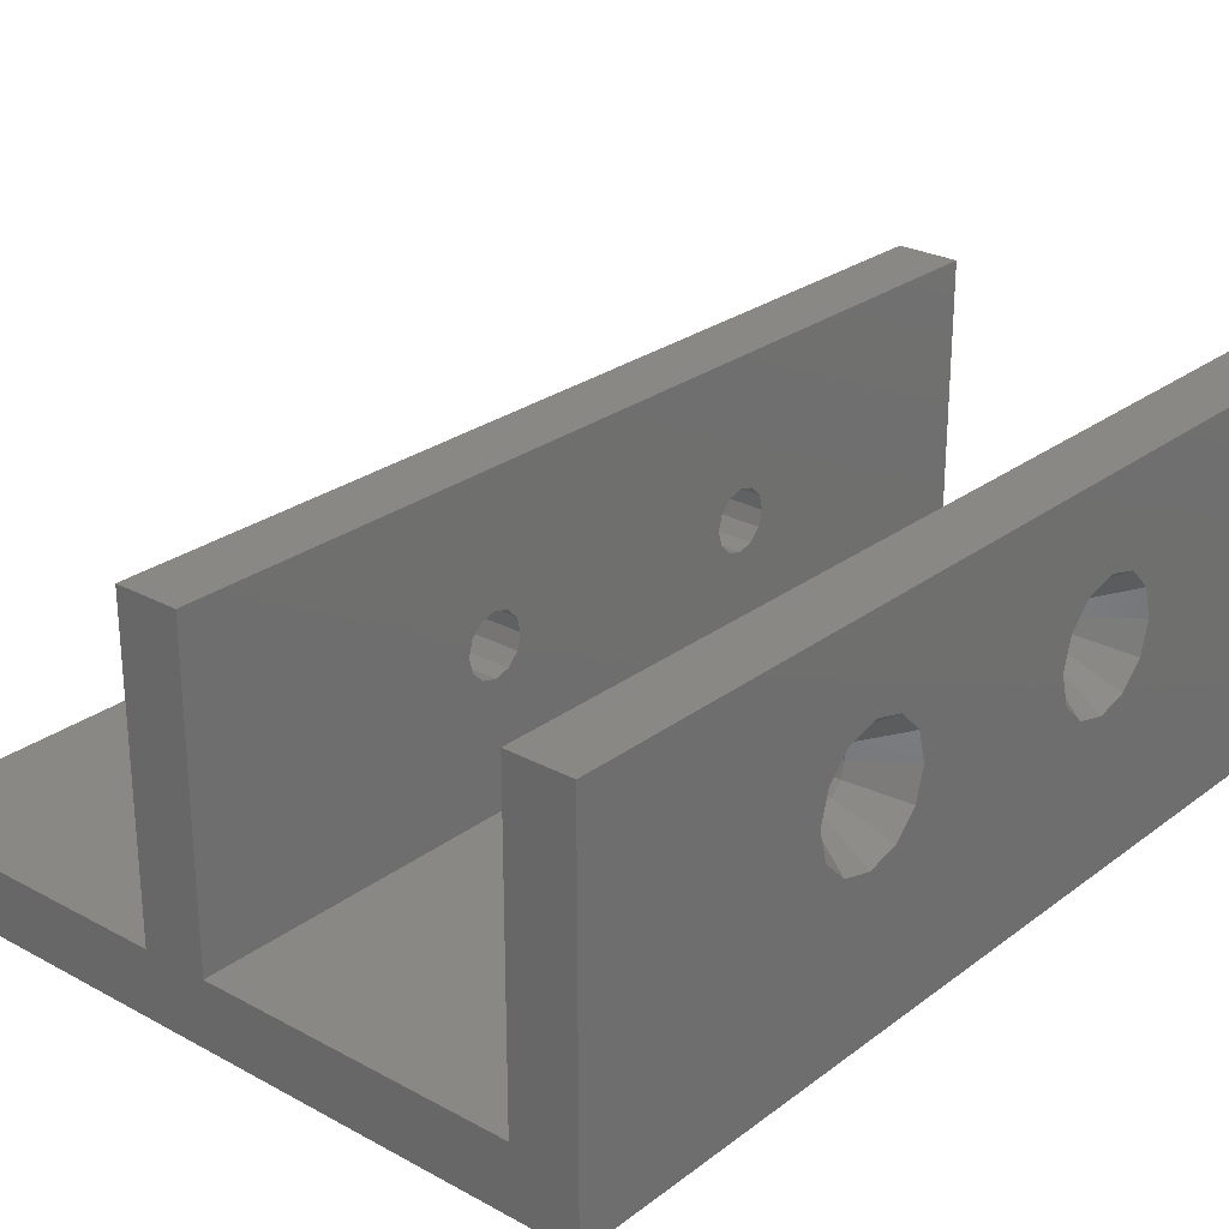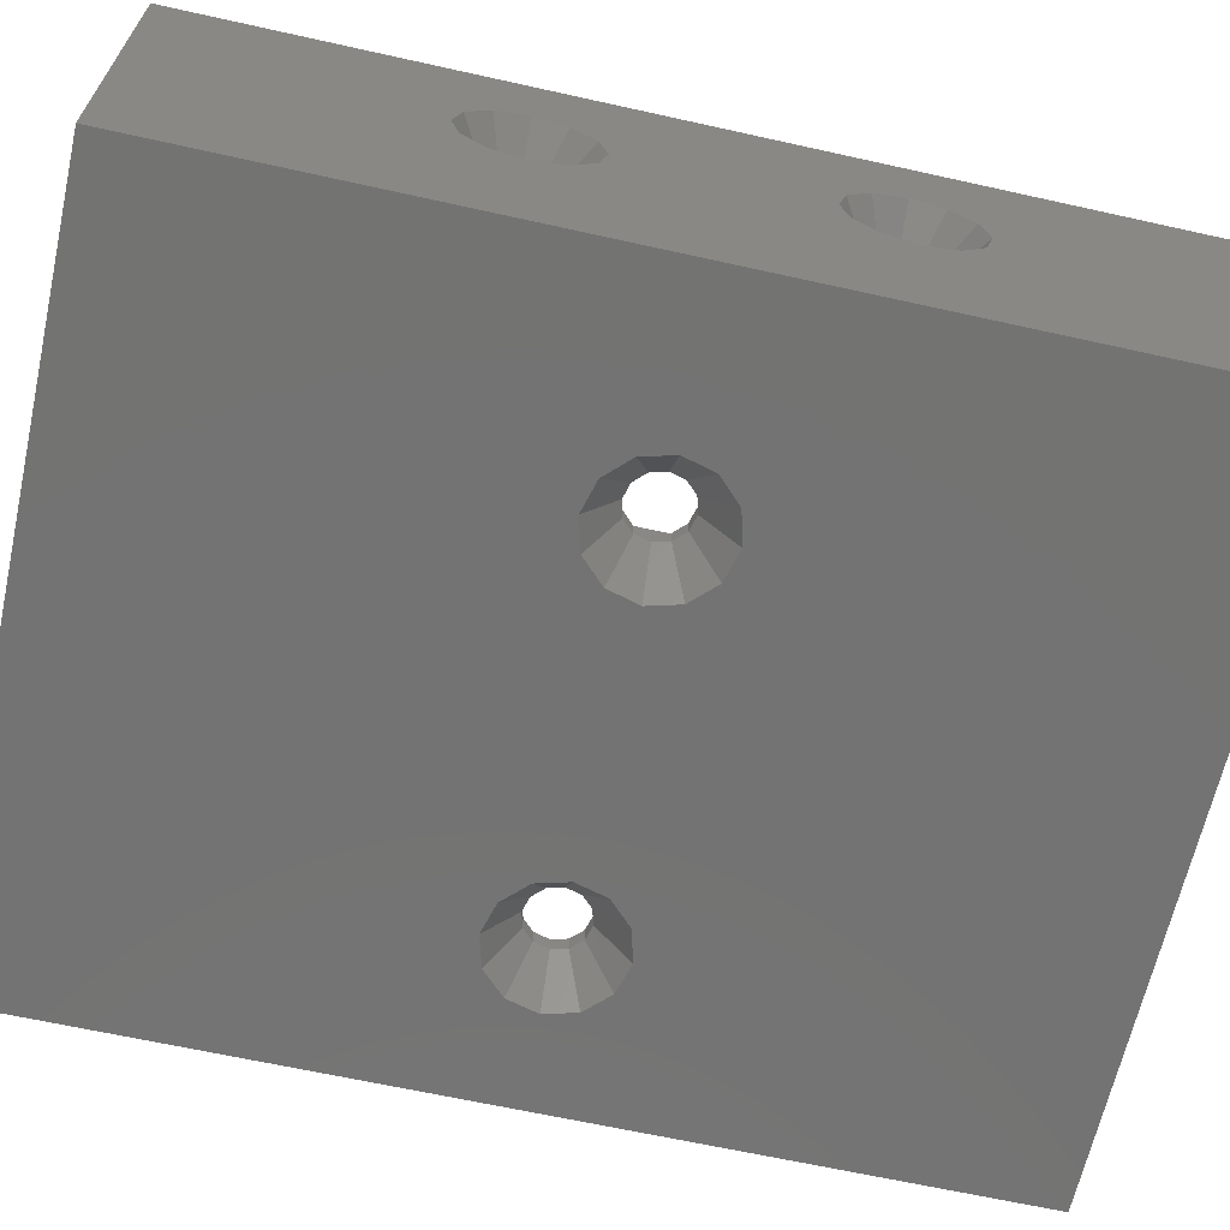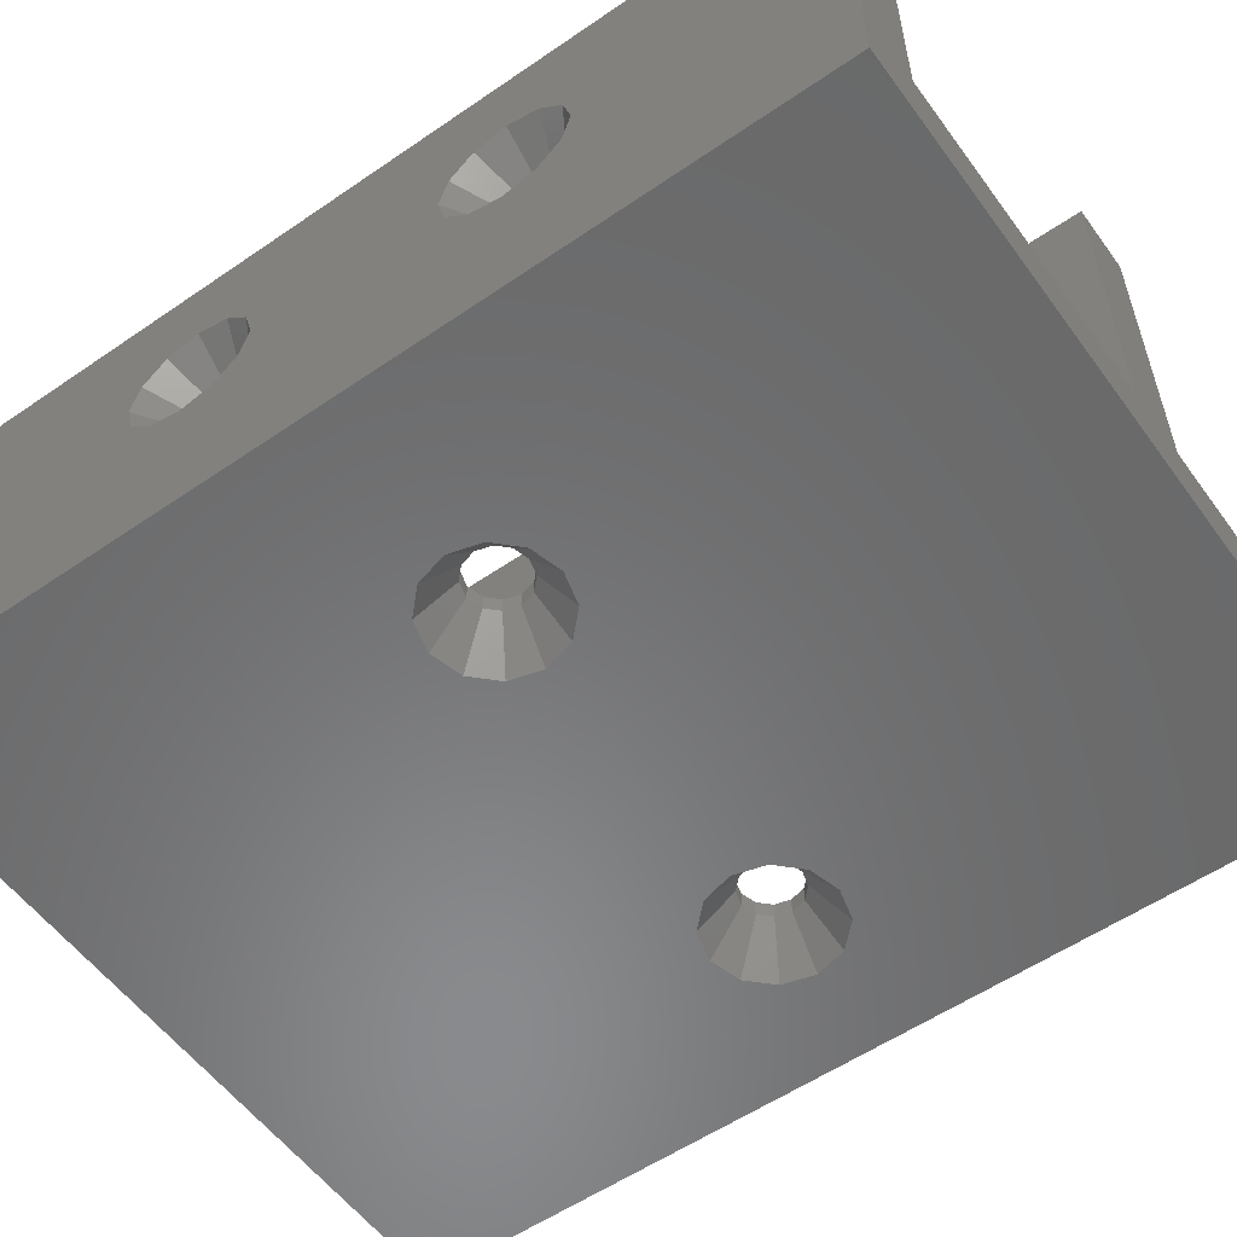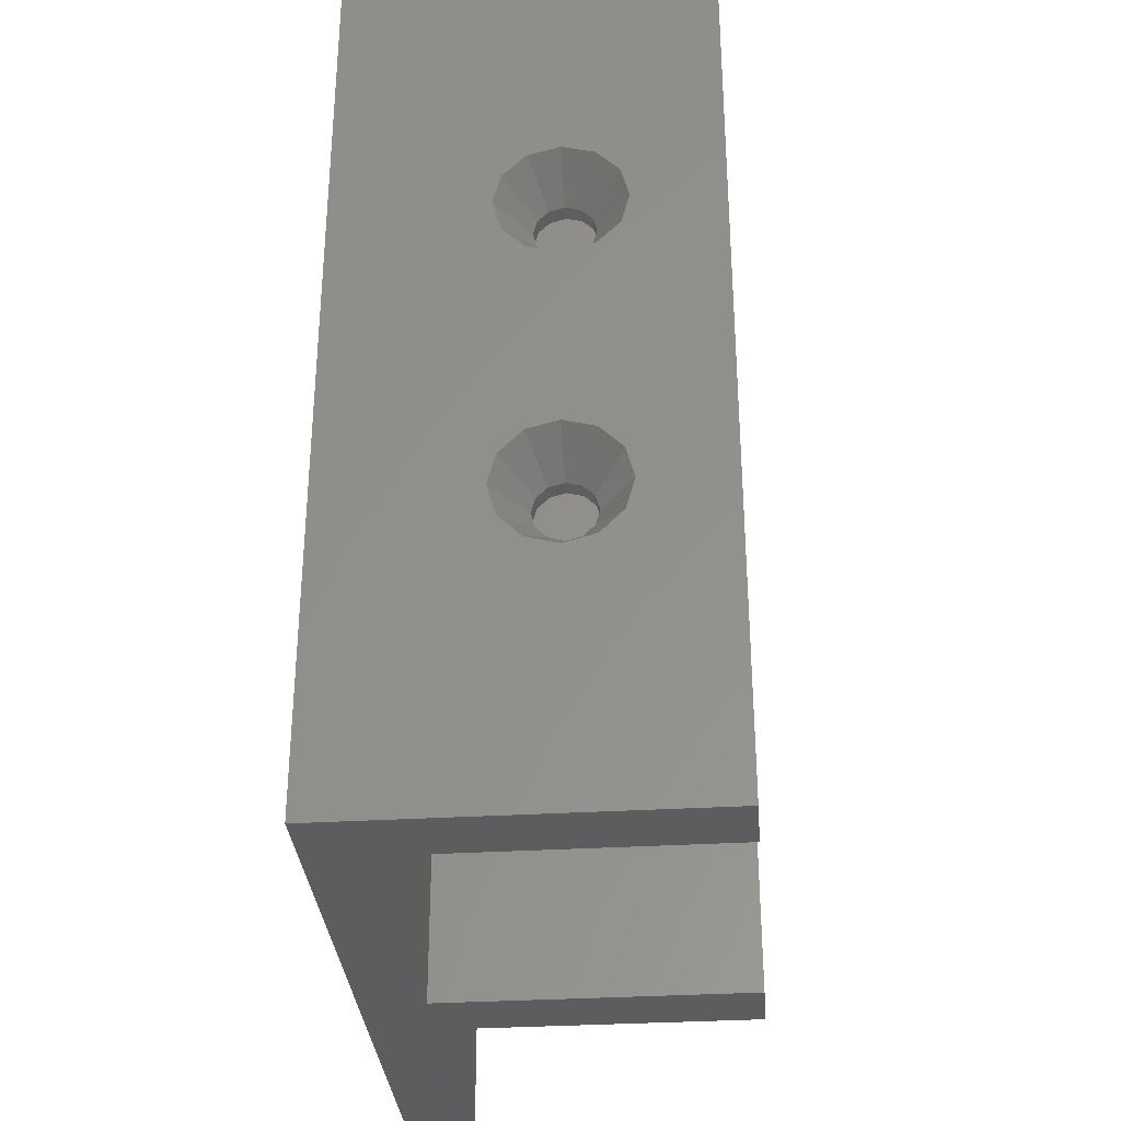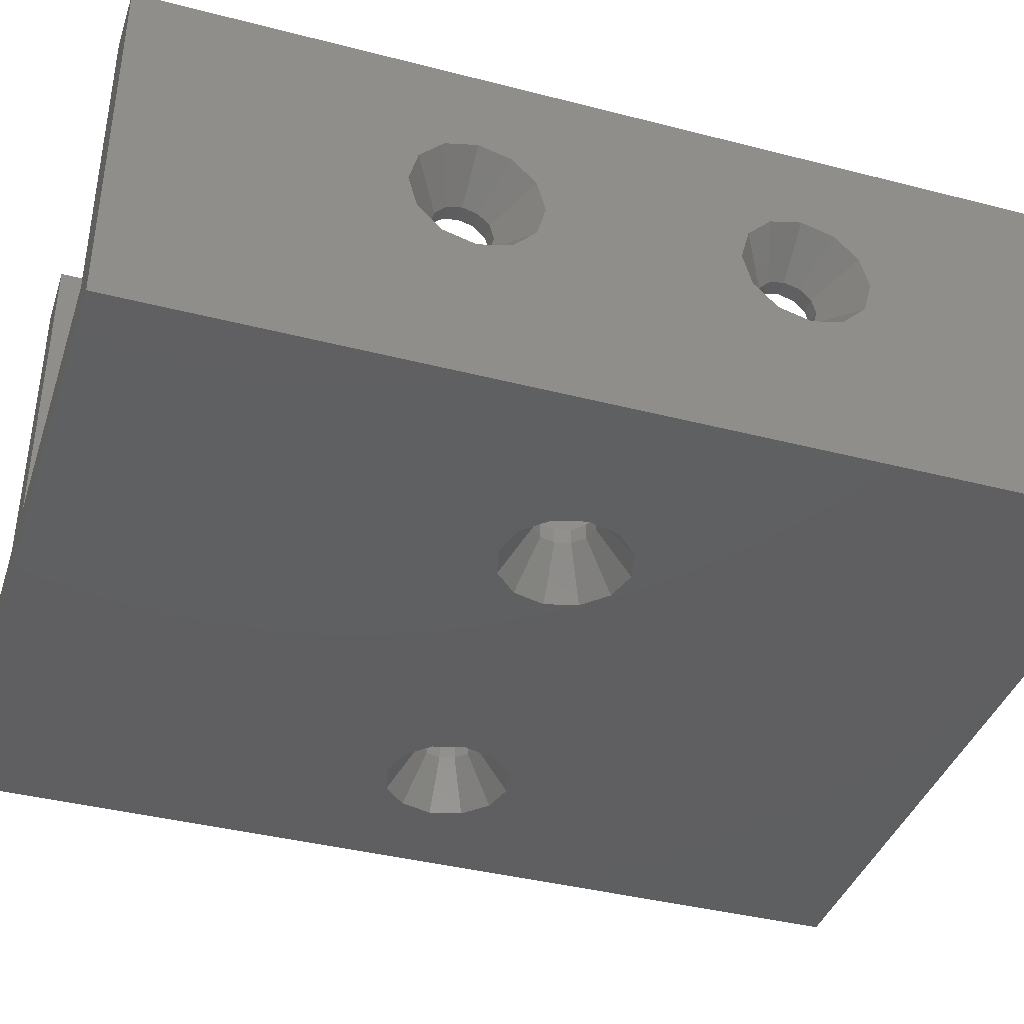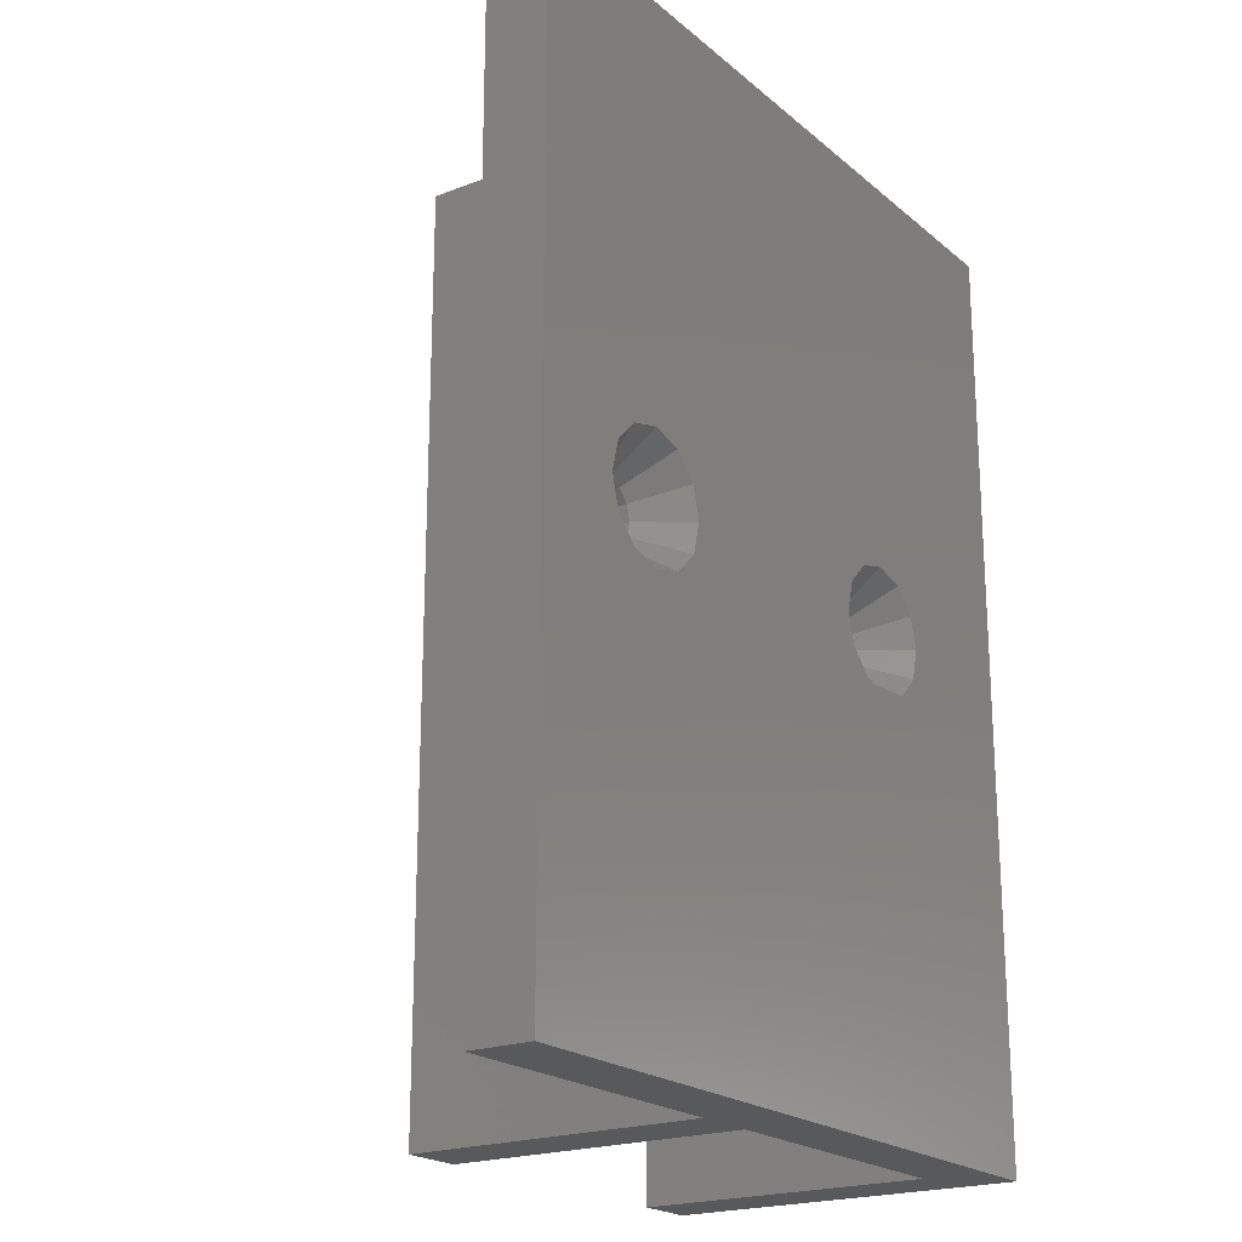
<metadata>
{"format":"stl","ext":"stl","renderer":"f3d","projection":"perspective","resolution":1024,"background":"white","views":[{"elev":26.3,"azim":-139.5,"up":"+Z"},{"elev":-65.2,"azim":-102.6,"up":"+Z"},{"elev":-56.2,"azim":-54.3,"up":"+Z"},{"elev":-32.8,"azim":-85.2,"up":"+Y"},{"elev":-39.4,"azim":-107.8,"up":"+Z"},{"elev":-20.9,"azim":124.6,"up":"+Y"}]}
</metadata>
<code>
# stl→obj: 232 verts, 484 faces
v 0 60 0
v 0 43.6 13.65
v 0 60 23.3
v 0 43.06 11.65
v 0 41.6 10.19
v 0 39.6 9.65
v 0 0 0
v 0 36.14 11.65
v 0 23.8 13.65
v 0 35.6 13.65
v 0 23.26 11.65
v 0 37.6 10.19
v 0 19.8 9.65
v 0 21.8 10.19
v 0 16.34 11.65
v 0 15.8 13.65
v 0 17.8 10.19
v 0 43.06 15.65
v 0 41.6 17.11
v 0 39.6 17.65
v 0 19.8 17.65
v 0 37.6 17.11
v 0 36.14 15.65
v 0 23.26 15.65
v 0 21.8 17.11
v 0 0 23.3
v 0 16.34 15.65
v 0 17.8 17.11
v 4 0 23.3
v 4 60 23.3
v 23.3 60 23.3
v 27.3 0 23.3
v 27.3 60 23.3
v 23.3 0 23.3
v 27.3 41.5 13.65
v 27.3 60 4
v 27.3 41.25 14.6
v 27.3 40.55 15.3
v 27.3 39.6 15.55
v 27.3 37.95 14.6
v 27.3 21.7 13.65
v 27.3 37.7 13.65
v 27.3 21.45 14.6
v 27.3 38.65 15.3
v 27.3 19.8 15.55
v 27.3 20.75 15.3
v 27.3 18.15 14.6
v 27.3 17.9 13.65
v 27.3 18.85 15.3
v 27.3 41.25 12.7
v 27.3 40.55 12
v 27.3 39.6 11.75
v 27.3 19.8 11.75
v 27.3 38.65 12
v 27.3 37.95 12.7
v 27.3 21.45 12.7
v 27.3 20.75 12
v 27.3 0 4
v 27.3 18.15 12.7
v 27.3 18.85 12
v 47.3 60 0
v 47.3 60 4
v 23.3 60 4
v 4 60 4
v 47.3 0 0
v 41.3 30 0
v 40.76 28 0
v 39.3 26.54 0
v 37.3 26 0
v 35.3 26.54 0
v 15.65 26.54 0
v 33.84 28 0
v 17.65 30 0
v 33.3 30 0
v 17.11 28 0
v 13.65 26 0
v 10.19 28 0
v 9.65 30 0
v 11.65 26.54 0
v 40.76 32 0
v 39.3 33.46 0
v 37.3 34 0
v 35.3 33.46 0
v 15.65 33.46 0
v 33.84 32 0
v 17.11 32 0
v 13.65 34 0
v 11.65 33.46 0
v 10.19 32 0
v 4 0 4
v 23.3 0 4
v 47.3 0 4
v 39.2 30 4
v 38.95 30.95 4
v 38.25 31.65 4
v 37.3 31.9 4
v 36.35 31.65 4
v 35.65 30.95 4
v 35.4 30 4
v 38.95 29.05 4
v 38.25 28.35 4
v 37.3 28.1 4
v 36.35 28.35 4
v 35.65 29.05 4
v 15.3 29.05 3
v 15.55 30 4
v 15.55 30 3
v 15.3 29.05 4
v 12 29.05 4
v 11.75 30 3
v 11.75 30 4
v 12 29.05 3
v 14.6 28.35 3
v 13.65 28.1 4
v 14.6 28.35 4
v 13.65 28.1 3
v 12.7 28.35 4
v 12.7 28.35 3
v 13.65 31.9 3
v 14.6 31.65 4
v 13.65 31.9 4
v 14.6 31.65 3
v 12.7 31.65 3
v 12.7 31.65 4
v 12 30.95 3
v 12 30.95 4
v 15.3 30.95 3
v 15.3 30.95 4
v 17.11 32 2.449e-16
v 15.65 33.46 4.242e-16
v 13.65 34 4.898e-16
v 11.65 33.46 4.242e-16
v 10.19 32 2.449e-16
v 4 41.5 13.65
v 4 41.25 14.6
v 4 40.55 15.3
v 4 39.6 15.55
v 4 37.95 14.6
v 4 21.7 13.65
v 4 37.7 13.65
v 4 21.45 14.6
v 4 38.65 15.3
v 4 19.8 15.55
v 4 20.75 15.3
v 4 18.15 14.6
v 4 17.9 13.65
v 4 18.85 15.3
v 4 41.25 12.7
v 4 40.55 12
v 4 39.6 11.75
v 4 19.8 11.75
v 4 38.65 12
v 4 37.95 12.7
v 4 21.45 12.7
v 4 20.75 12
v 4 18.15 12.7
v 4 18.85 12
v 23.3 41.5 13.65
v 23.3 41.25 12.7
v 23.3 40.55 12
v 23.3 39.6 11.75
v 23.3 37.95 12.7
v 23.3 21.7 13.65
v 23.3 37.7 13.65
v 23.3 21.45 12.7
v 23.3 38.65 12
v 23.3 19.8 11.75
v 23.3 20.75 12
v 23.3 18.15 12.7
v 23.3 17.9 13.65
v 23.3 18.85 12
v 23.3 41.25 14.6
v 23.3 40.55 15.3
v 23.3 39.6 15.55
v 23.3 19.8 15.55
v 23.3 38.65 15.3
v 23.3 37.95 14.6
v 23.3 21.45 14.6
v 23.3 20.75 15.3
v 23.3 18.15 14.6
v 23.3 18.85 15.3
v 3 19.8 15.55
v 3 20.75 15.3
v 3 20.75 12
v 3 19.8 11.75
v 3 21.7 13.65
v 3 21.45 14.6
v 3 21.45 12.7
v 3 17.9 13.65
v 3 18.15 12.7
v 3 18.85 12
v 3 18.85 15.3
v 3 18.15 14.6
v 2.449e-16 19.8 17.65
v 2.121e-16 17.8 17.11
v 2.121e-16 21.8 17.11
v 1.225e-16 23.26 15.65
v 1.225e-16 16.34 15.65
v 3 39.6 15.55
v 3 40.55 15.3
v 3 40.55 12
v 3 39.6 11.75
v 3 41.5 13.65
v 3 41.25 14.6
v 3 41.25 12.7
v 3 37.7 13.65
v 3 37.95 12.7
v 3 38.65 12
v 3 38.65 15.3
v 3 37.95 14.6
v 2.449e-16 39.6 17.65
v 2.121e-16 37.6 17.11
v 2.121e-16 41.6 17.11
v 1.225e-16 43.06 15.65
v 1.225e-16 36.14 15.65
v 35.65 30.95 3
v 35.4 30 3
v 39.2 30 3
v 38.95 30.95 3
v 36.35 31.65 3
v 37.3 31.9 3
v 38.25 31.65 3
v 37.3 28.1 3
v 36.35 28.35 3
v 38.25 28.35 3
v 38.95 29.05 3
v 35.65 29.05 3
v 41.3 30 4.898e-16
v 39.3 26.54 2.449e-16
v 40.76 32 4.242e-16
v 39.3 33.46 2.449e-16
v 40.76 28 4.242e-16
f 1 2 3
f 1 4 2
f 1 5 4
f 1 6 5
f 7 6 1
f 8 9 10
f 11 8 12
f 6 13 12
f 8 11 9
f 12 14 11
f 12 13 14
f 15 7 16
f 17 7 15
f 13 7 17
f 6 7 13
f 18 3 2
f 19 3 18
f 20 3 19
f 21 20 22
f 9 23 10
f 24 23 9
f 23 24 22
f 25 22 24
f 21 22 25
f 20 21 3
f 26 16 7
f 16 26 27
f 21 26 3
f 28 26 21
f 27 26 28
f 3 29 30
f 29 3 26
f 31 32 33
f 32 31 34
f 33 35 36
f 33 37 35
f 33 38 37
f 33 39 38
f 32 39 33
f 40 41 42
f 43 40 44
f 39 45 44
f 40 43 41
f 44 46 43
f 44 45 46
f 47 32 48
f 49 32 47
f 45 32 49
f 39 32 45
f 50 36 35
f 51 36 50
f 52 36 51
f 53 52 54
f 41 55 42
f 56 55 41
f 55 56 54
f 57 54 56
f 53 54 57
f 58 52 53
f 58 48 32
f 48 58 59
f 52 58 36
f 60 58 53
f 59 58 60
f 61 36 62
f 36 61 63
f 1 63 61
f 36 31 33
f 31 36 63
f 64 3 30
f 64 1 3
f 63 1 64
f 65 66 61
f 65 67 66
f 65 68 67
f 65 69 68
f 65 70 69
f 71 70 65
f 72 73 74
f 70 71 72
f 72 75 73
f 72 71 75
f 7 71 65
f 71 7 76
f 77 7 78
f 79 7 77
f 76 7 79
f 80 61 66
f 81 61 80
f 82 61 81
f 83 61 82
f 84 83 85
f 73 85 74
f 86 85 73
f 84 85 86
f 83 84 61
f 1 84 87
f 1 87 88
f 1 78 7
f 84 1 61
f 89 1 88
f 78 1 89
f 26 90 29
f 7 91 90
f 65 91 7
f 7 90 26
f 91 65 58
f 58 65 92
f 91 32 34
f 32 91 58
f 62 93 92
f 62 94 93
f 62 95 94
f 62 96 95
f 36 96 62
f 96 36 97
f 98 36 99
f 97 36 98
f 100 92 93
f 101 92 100
f 102 92 101
f 58 102 103
f 58 103 104
f 58 99 36
f 102 58 92
f 99 58 104
f 92 61 62
f 61 92 65
f 105 106 107
f 106 105 108
f 109 110 111
f 110 109 112
f 113 114 115
f 114 113 116
f 113 108 105
f 108 113 115
f 116 117 114
f 117 116 118
f 119 120 121
f 120 119 122
f 123 121 124
f 121 123 119
f 111 125 126
f 125 111 110
f 117 112 109
f 112 117 118
f 126 123 124
f 123 126 125
f 127 120 122
f 120 127 128
f 107 128 127
f 128 107 106
f 107 73 105
f 125 110 78
f 129 73 127
f 75 71 105
f 130 127 122
f 127 130 129
f 131 123 132
f 123 125 132
f 112 77 78
f 116 113 76
f 73 75 105
f 130 122 131
f 131 122 119
f 79 112 118
f 112 79 77
f 116 76 118
f 110 112 78
f 113 71 76
f 105 71 113
f 73 107 127
f 132 125 133
f 133 125 78
f 118 76 79
f 131 119 123
f 86 73 129
f 88 131 132
f 131 88 87
f 89 133 78
f 84 129 130
f 129 84 86
f 87 130 131
f 130 87 84
f 89 132 133
f 132 89 88
f 30 134 64
f 30 135 134
f 30 136 135
f 30 137 136
f 29 137 30
f 138 139 140
f 141 138 142
f 137 143 142
f 138 141 139
f 142 144 141
f 142 143 144
f 145 29 146
f 147 29 145
f 143 29 147
f 137 29 143
f 148 64 134
f 149 64 148
f 150 64 149
f 151 150 152
f 139 153 140
f 154 153 139
f 153 154 152
f 155 152 154
f 151 152 155
f 90 150 151
f 90 146 29
f 146 90 156
f 150 90 64
f 157 90 151
f 156 90 157
f 63 158 31
f 63 159 158
f 63 160 159
f 63 161 160
f 91 161 63
f 162 163 164
f 165 162 166
f 161 167 166
f 162 165 163
f 166 168 165
f 166 167 168
f 169 91 170
f 171 91 169
f 167 91 171
f 161 91 167
f 172 31 158
f 173 31 172
f 174 31 173
f 175 174 176
f 163 177 164
f 178 177 163
f 177 178 176
f 179 176 178
f 175 176 179
f 34 174 175
f 34 170 91
f 170 34 180
f 174 34 31
f 181 34 175
f 180 34 181
f 63 106 91
f 63 128 106
f 63 120 128
f 63 121 120
f 64 121 63
f 121 64 124
f 126 64 111
f 124 64 126
f 108 91 106
f 115 91 108
f 114 91 115
f 90 114 117
f 90 117 109
f 114 90 91
f 111 90 109
f 90 111 64
f 182 144 143
f 144 182 183
f 175 46 45
f 46 175 179
f 184 151 155
f 151 184 185
f 168 53 57
f 53 168 167
f 186 141 187
f 141 186 139
f 163 43 178
f 43 163 41
f 187 144 183
f 144 187 141
f 178 46 179
f 46 178 43
f 188 139 186
f 139 188 154
f 165 41 163
f 41 165 56
f 156 189 146
f 189 156 190
f 59 170 48
f 170 59 169
f 185 157 151
f 157 185 191
f 167 60 53
f 60 167 171
f 184 154 188
f 154 184 155
f 168 56 165
f 56 168 57
f 192 143 147
f 143 192 182
f 181 45 49
f 45 181 175
f 157 190 156
f 190 157 191
f 60 169 59
f 169 60 171
f 145 192 147
f 192 145 193
f 47 181 49
f 181 47 180
f 146 193 145
f 193 146 189
f 48 180 47
f 180 48 170
f 183 182 194
f 191 185 13
f 194 192 195
f 183 196 197
f 192 198 195
f 198 192 193
f 190 15 16
f 190 191 15
f 184 14 13
f 186 187 9
f 183 194 196
f 198 193 16
f 193 189 16
f 11 184 188
f 184 11 14
f 188 186 9
f 185 184 13
f 187 197 9
f 187 183 197
f 182 192 194
f 191 17 15
f 191 13 17
f 188 9 11
f 189 190 16
f 21 196 194
f 196 21 25
f 9 197 24
f 24 196 25
f 196 24 197
f 27 198 16
f 198 28 195
f 28 198 27
f 28 194 195
f 194 28 21
f 199 136 137
f 136 199 200
f 174 38 39
f 38 174 173
f 201 150 149
f 150 201 202
f 160 52 51
f 52 160 161
f 203 135 204
f 135 203 134
f 158 37 172
f 37 158 35
f 200 135 136
f 135 200 204
f 173 37 38
f 37 173 172
f 205 134 203
f 134 205 148
f 159 35 158
f 35 159 50
f 153 206 140
f 206 153 207
f 55 164 42
f 164 55 162
f 202 152 150
f 152 202 208
f 161 54 52
f 54 161 166
f 205 149 148
f 149 205 201
f 159 51 50
f 51 159 160
f 209 137 142
f 137 209 199
f 176 39 44
f 39 176 174
f 208 153 152
f 153 208 207
f 166 55 54
f 55 166 162
f 210 142 138
f 142 210 209
f 177 44 40
f 44 177 176
f 140 210 138
f 210 140 206
f 42 177 40
f 177 42 164
f 200 199 211
f 208 202 6
f 211 209 212
f 200 213 214
f 209 215 212
f 215 209 210
f 207 8 10
f 207 208 8
f 201 5 6
f 203 204 2
f 200 211 213
f 215 210 10
f 210 206 10
f 5 205 4
f 205 5 201
f 205 203 2
f 202 201 6
f 204 214 2
f 204 200 214
f 199 209 211
f 208 12 8
f 208 6 12
f 205 2 4
f 206 207 10
f 20 213 211
f 213 20 19
f 2 214 18
f 19 214 213
f 214 19 18
f 23 215 10
f 215 22 212
f 22 215 23
f 22 211 212
f 211 22 20
f 99 216 98
f 216 99 217
f 218 94 219
f 94 218 93
f 220 96 97
f 96 220 221
f 98 220 97
f 220 98 216
f 221 95 96
f 95 221 222
f 223 103 102
f 103 223 224
f 225 102 101
f 102 225 223
f 226 93 218
f 93 226 100
f 219 95 222
f 95 219 94
f 225 100 226
f 100 225 101
f 103 227 104
f 227 103 224
f 104 217 99
f 217 104 227
f 74 216 217
f 218 228 226
f 227 72 74
f 83 216 85
f 224 72 227
f 72 224 70
f 225 229 69
f 226 229 225
f 230 228 219
f 82 221 220
f 85 216 74
f 224 69 70
f 223 69 224
f 230 222 231
f 222 230 219
f 82 222 221
f 228 218 219
f 82 220 83
f 83 220 216
f 217 227 74
f 232 229 226
f 228 232 226
f 231 222 82
f 225 69 223
f 66 230 80
f 230 66 228
f 81 231 82
f 80 231 81
f 231 80 230
f 229 68 69
f 67 228 66
f 228 67 232
f 68 232 67
f 232 68 229

</code>
